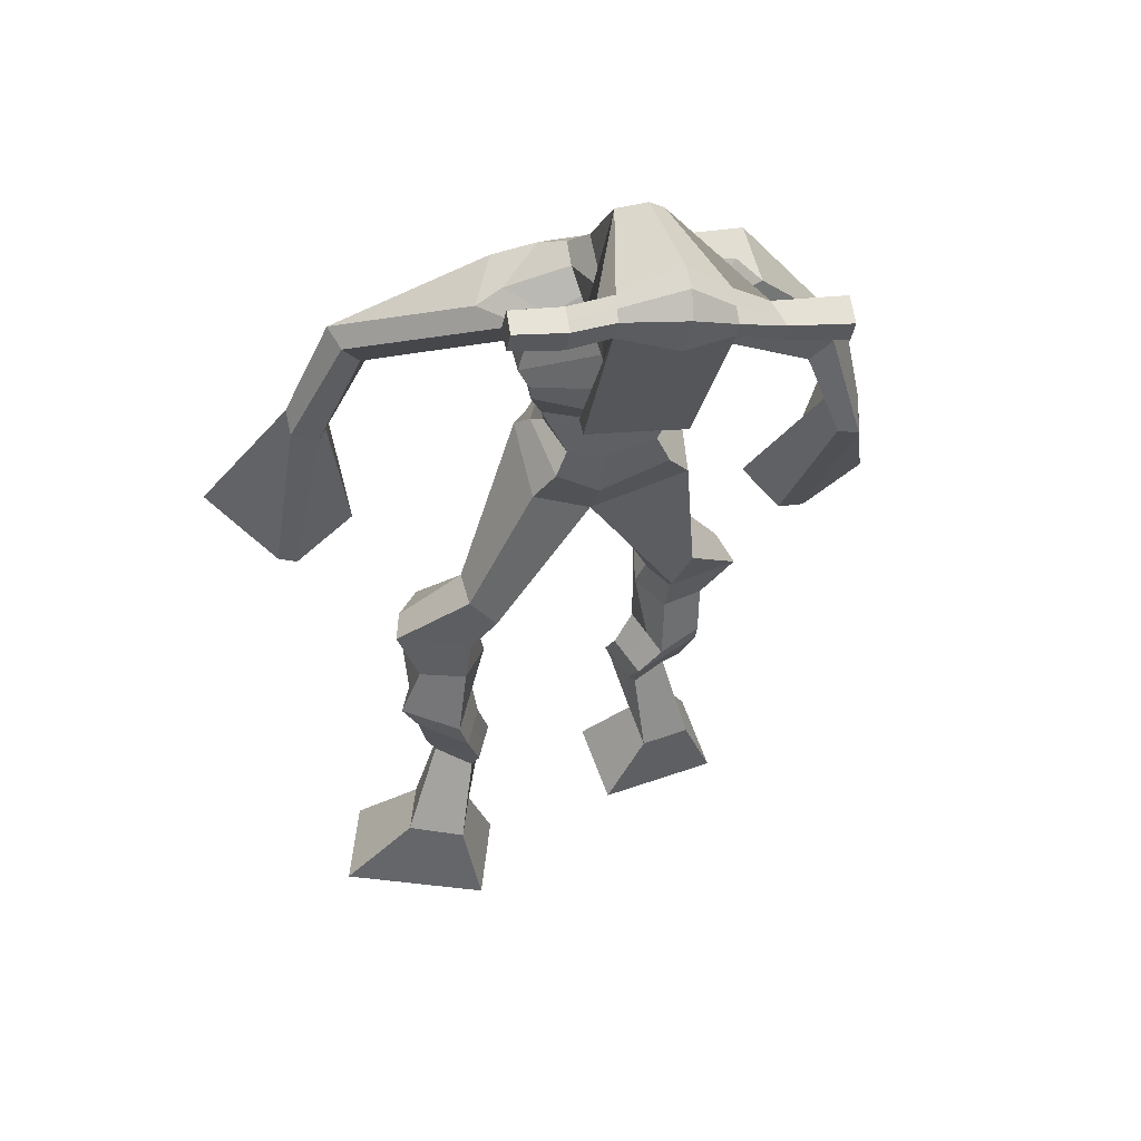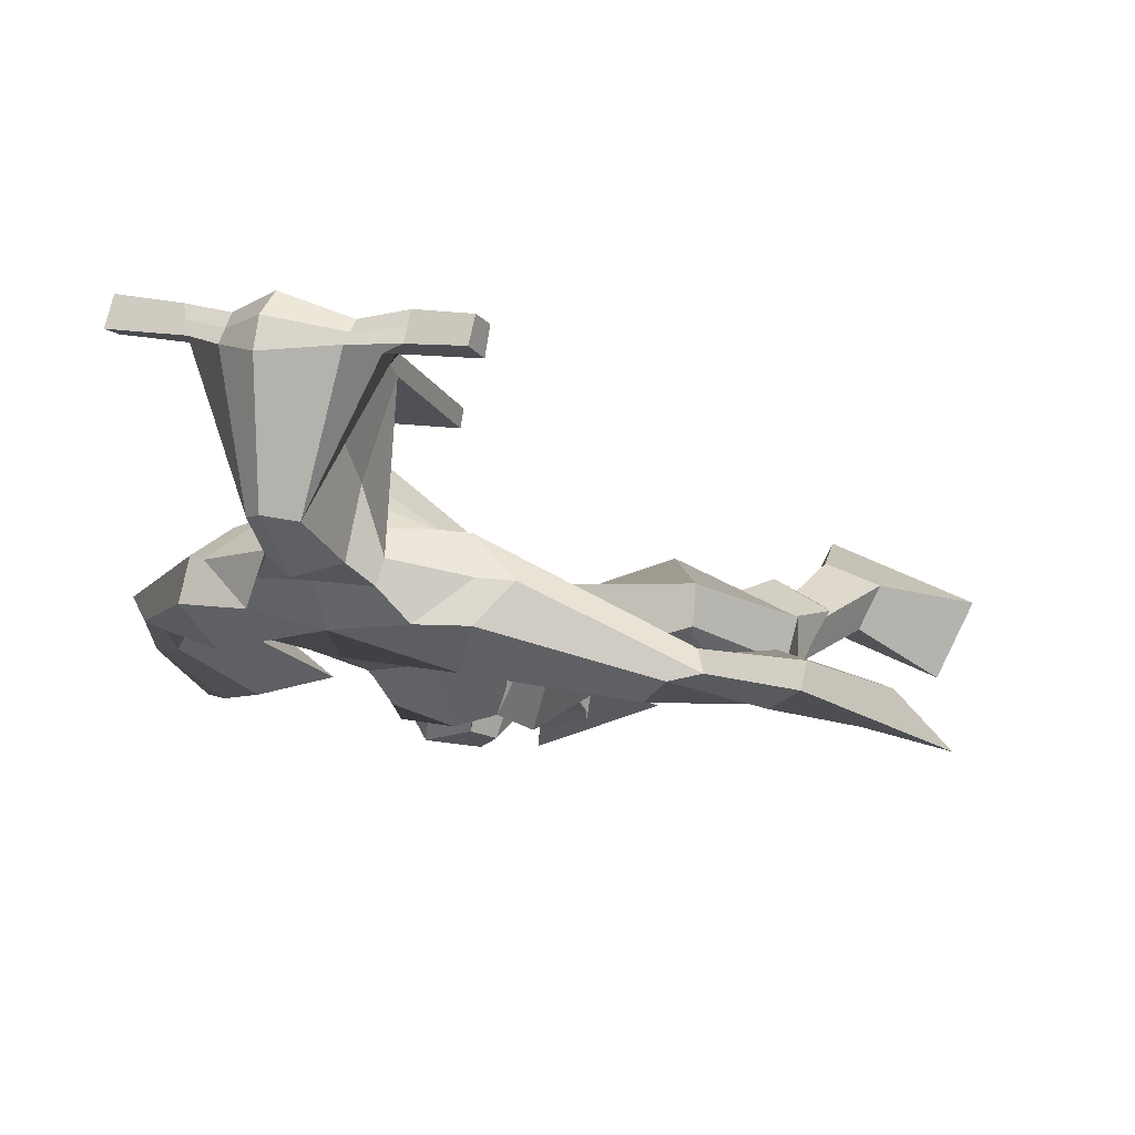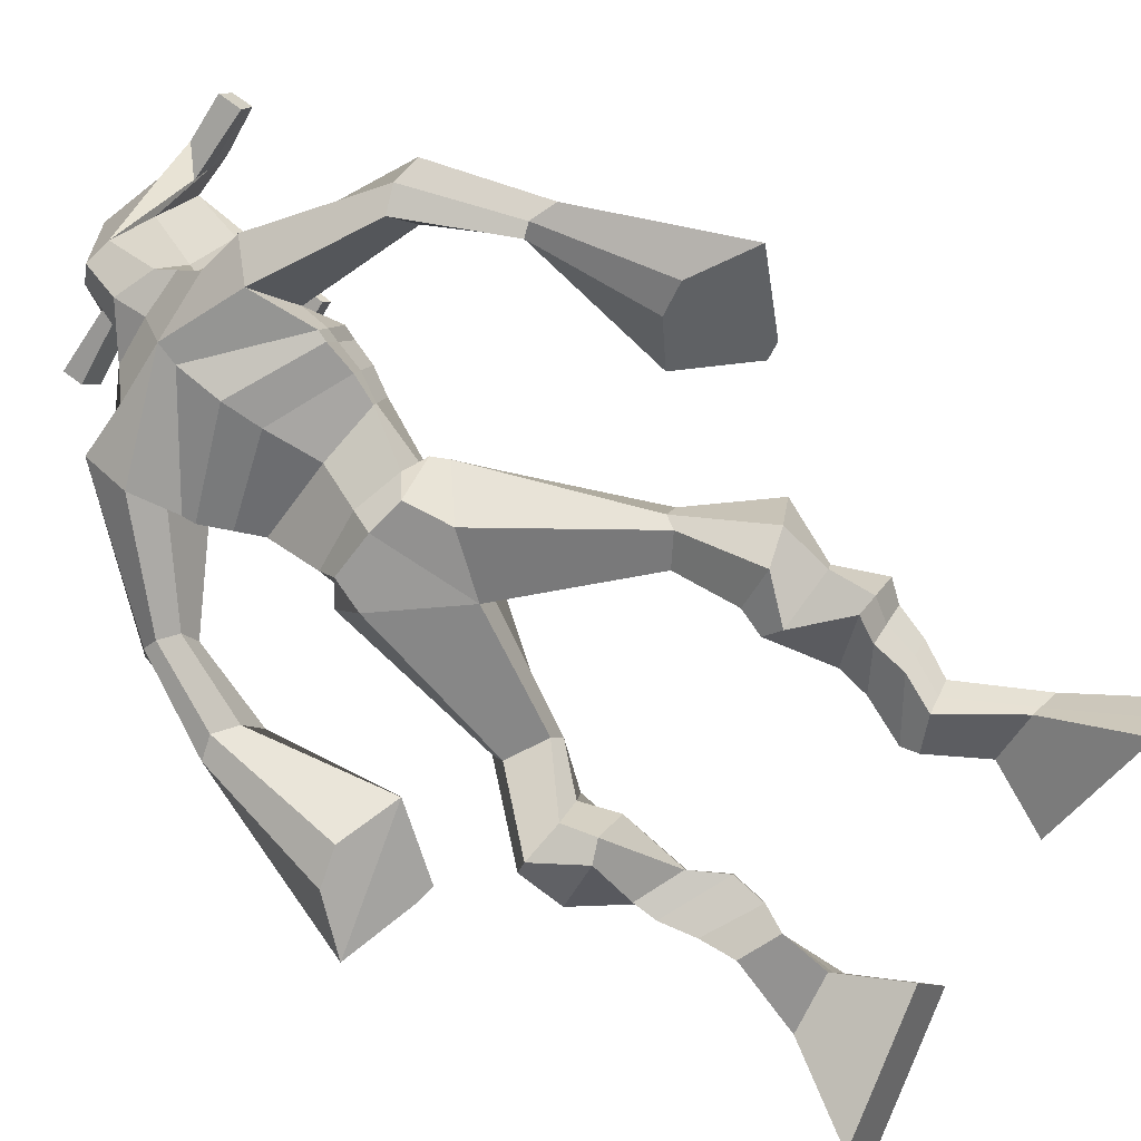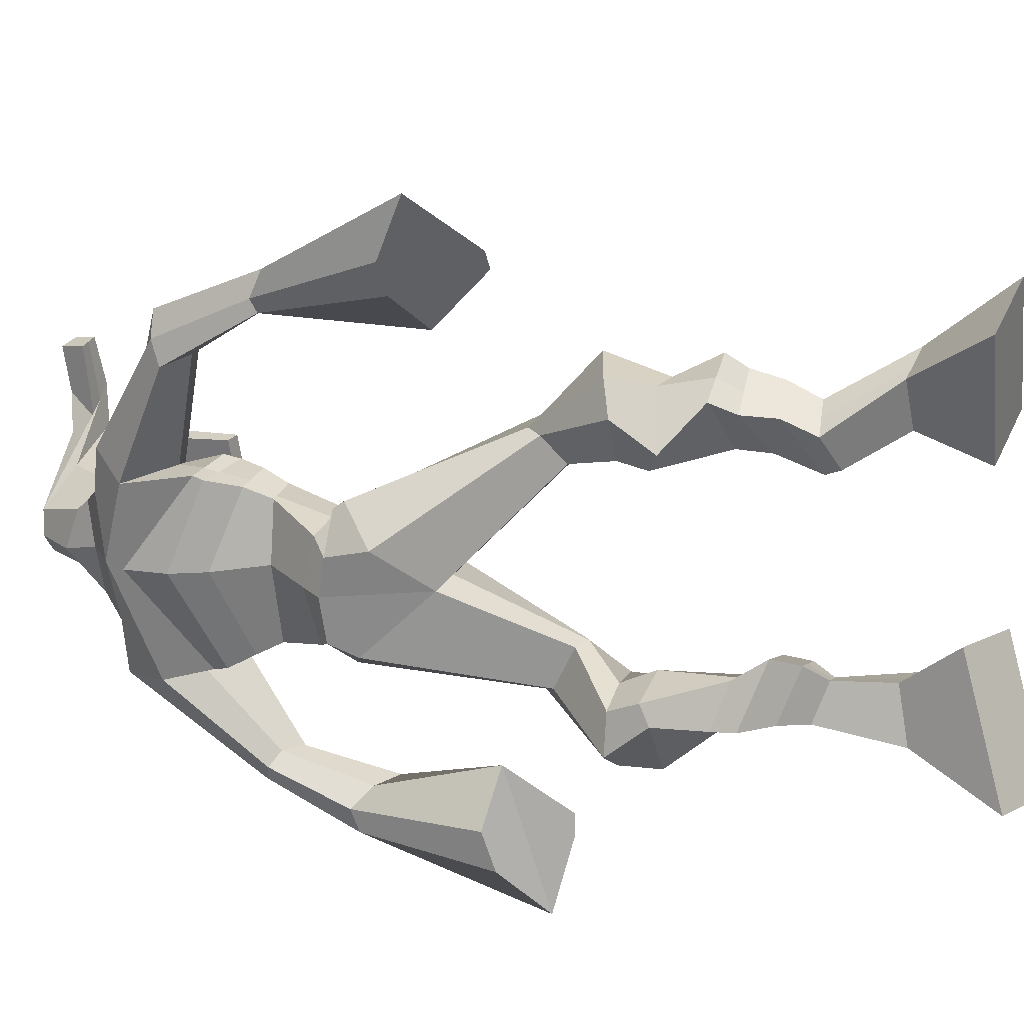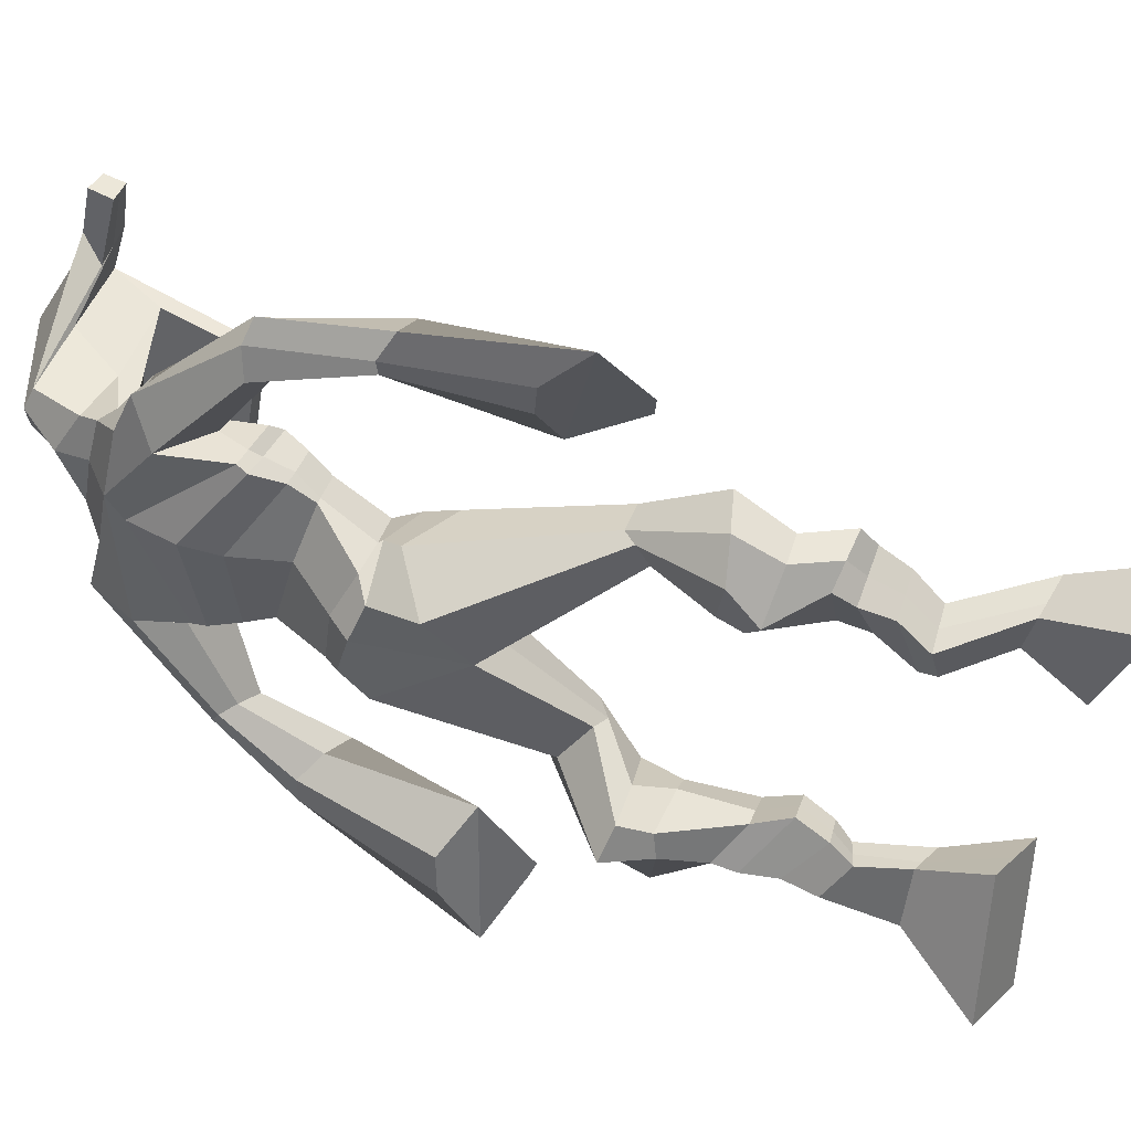
<metadata>
{"format":"obj","ext":"obj","renderer":"f3d","projection":"perspective","resolution":1024,"background":"white","views":[{"elev":35.7,"azim":-12.5,"up":"+Y"},{"elev":10.4,"azim":-158.1,"up":"+Z"},{"elev":-64.5,"azim":-125.1,"up":"+Z"},{"elev":-65.1,"azim":-85.9,"up":"+Z"},{"elev":-41.7,"azim":-104.6,"up":"+Z"}]}
</metadata>
<code>
o monstruo
v 0.2114 -0.2849 -0.4302
v 0.2511 -0.379 -0.4645
v 0.1921 -0.3129 -0.376
v 0.2173 -0.4282 -0.3697
v 0.1332 -0.2734 -0.4527
v 0.05186 -0.3679 -0.5299
v 0.1137 -0.3018 -0.3982
v 0.018 -0.4172 -0.435
v 0.2408 -0.1921 -0.4692
v 0.2156 -0.2041 -0.4123
v 0.1882 -0.1642 -0.4845
v 0.1629 -0.1757 -0.4278
v 0.2505 -0.1724 -0.4581
v 0.2252 -0.1841 -0.4013
v 0.1716 -0.1194 -0.4588
v 0.1452 -0.1343 -0.4007
v 0.2302 -0.1134 -0.4293
v 0.2038 -0.1283 -0.3712
v 0.1651 -0.06996 -0.4548
v 0.1329 -0.08995 -0.3847
v 0.2219 -0.06653 -0.427
v 0.1897 -0.08652 -0.3569
v 0.1437 -0.03254 -0.4597
v 0.1091 -0.0605 -0.3868
v 0.2261 0.0427 -0.4663
v 0.2012 0.01205 -0.3554
v 0.1998 0.03253 -0.4809
v 0.1376 0.005033 -0.3846
v 0.2119 0.08093 -0.4621
v 0.2085 0.0756 -0.3432
v 0.1508 0.0882 -0.475
v 0.1036 0.08858 -0.3668
v 0.2557 0.1416 -0.3625
v 0.2379 0.1469 -0.2952
v 0.2066 0.1736 -0.3801
v 0.2037 0.1705 -0.3187
v 0.3815 0.317 -0.4453
v 0.3835 0.2915 -0.3447
v 0.316 0.3948 -0.4545
v 0.2912 0.3564 -0.2933
v 0.4966 -0.2483 -0.5487
v 0.4296 -0.321 -0.5907
v 0.5097 -0.2876 -0.5004
v 0.4531 -0.3912 -0.5065
v 0.5734 -0.2547 -0.5766
v 0.6199 -0.3555 -0.6726
v 0.5867 -0.2953 -0.5283
v 0.6433 -0.4257 -0.5884
v 0.4708 -0.1612 -0.5784
v 0.4984 -0.173 -0.5209
v 0.5235 -0.1357 -0.5907
v 0.5466 -0.1543 -0.5356
v 0.4591 -0.13 -0.5587
v 0.483 -0.1487 -0.5034
v 0.5398 -0.09486 -0.5602
v 0.5649 -0.1169 -0.5038
v 0.4653 -0.0916 -0.5244
v 0.4904 -0.1137 -0.4681
v 0.5515 -0.04603 -0.5521
v 0.5835 -0.07448 -0.4849
v 0.4924 -0.04321 -0.5236
v 0.5229 -0.07188 -0.4558
v 0.5517 -0.0127 -0.544
v 0.5841 -0.04968 -0.4743
v 0.4999 0.07226 -0.5537
v 0.5235 0.02528 -0.4473
v 0.5256 0.06215 -0.5697
v 0.5866 0.01907 -0.4772
v 0.5174 0.113 -0.5372
v 0.5242 0.07819 -0.4241
v 0.5749 0.1205 -0.5521
v 0.6298 0.08649 -0.4499
v 0.4866 0.1473 -0.4201
v 0.5078 0.1333 -0.3537
v 0.5368 0.179 -0.4341
v 0.5434 0.1593 -0.3736
v 0.4666 0.4212 -0.4494
v 0.5125 0.3609 -0.3035
v 0.3898 0.7588 -0.2765
v 0.3925 0.7027 -0.1465
v 0.2618 0.7181 -0.3185
v 0.2749 0.6436 -0.2329
v 0.5486 0.6978 -0.3209
v 0.5172 0.6114 -0.2296
v 0.2947 0.7622 -0.2626
v 0.2923 0.7067 -0.1756
v 0.233 0.7521 -0.2615
v 0.2571 0.694 -0.179
v 0.09336 0.6407 -0.3508
v 0.0681 0.5903 -0.3104
v 0.06444 0.6514 -0.3246
v 0.04298 0.619 -0.2953
v 0.0212 0.5076 -0.3753
v 0.007741 0.4667 -0.3239
v 0.001115 0.5153 -0.377
v -0.02778 0.4764 -0.3307
v -0.00462 0.3434 -0.4174
v -0.02611 0.2177 -0.4066
v -0.05246 0.3528 -0.4274
v -0.05201 0.2227 -0.4121
v 0.484 0.7523 -0.2628
v 0.4883 0.6983 -0.1764
v 0.5632 0.7518 -0.2634
v 0.5281 0.6956 -0.191
v 0.6841 0.5709 -0.3344
v 0.6748 0.5222 -0.2968
v 0.7062 0.5753 -0.3251
v 0.7077 0.548 -0.2943
v 0.7287 0.4624 -0.381
v 0.7256 0.3964 -0.3029
v 0.7626 0.452 -0.3861
v 0.76 0.3848 -0.3108
v 0.721 0.2856 -0.4716
v 0.702 0.1619 -0.4713
v 0.7756 0.2703 -0.4842
v 0.7383 0.1643 -0.4665
v 0.4112 0.8642 0.01562
v 0.4077 0.8206 0.07007
v 0.3271 0.8389 0.02229
v 0.3251 0.8144 0.04454
v 0.4687 0.8275 0.01606
v 0.4708 0.7943 0.04421
v 0.4643 0.726 -0.01469
v 0.3988 0.7356 -0.0123
v 0.3231 0.7265 -0.0201
v 0.3472 0.8014 -0.1975
v 0.437 0.7952 -0.1984
v 0.3977 0.8223 -0.2121
v 0.4699 0.7739 0.03556
v 0.3222 0.7871 0.03186
v 0.428 0.8534 -0.1492
v 0.4077 0.8652 -0.1439
v 0.4004 0.7709 0.05153
v 0.3658 0.8587 -0.1489
v 0.1981 0.8359 0.02598
v 0.1969 0.8204 0.05496
v 0.1939 0.7925 0.04268
v 0.1948 0.8044 0.01087
v 0.6105 0.8045 0.02367
v 0.609 0.7852 0.05716
v 0.6077 0.7553 0.04448
v 0.6094 0.7772 0.01553
v 0.2987 0.5231 -0.3149
v 0.3836 0.5342 -0.3341
v 0.5065 0.5327 -0.3158
v 0.507 0.5167 -0.2756
v 0.3845 0.4873 -0.258
v 0.2986 0.507 -0.2684
v 0.2814 0.5616 -0.3098
v 0.5186 0.5427 -0.2607
v 0.2812 0.5394 -0.2521
v 0.3837 0.6147 -0.3433
v 0.5195 0.5697 -0.3208
v 0.3822 0.5494 -0.1679
v 0.5262 0.7652 0.04085
v 0.5272 0.7889 0.05093
v 0.5141 0.8072 0.02072
v 0.4949 0.7906 0.01032
v 0.2672 0.8321 0.02497
v 0.2659 0.8153 0.05643
v 0.2627 0.785 0.04309
v 0.3026 0.8034 0.01148
v 0.3878 0.5894 -0.06711
v 0.3835 0.6002 -0.0864
v 0.3091 0.6056 -0.08671
v 0.4493 0.5944 -0.08676
v 0.4459 0.584 -0.0676
v 0.3099 0.5948 -0.06747
v 0.3915 0.7459 -0.1707
v 0.3236 0.7814 -0.2229
v 0.435 0.7416 -0.1709
v 0.3453 0.7394 -0.1716
v 0.4598 0.7754 -0.2248
v 0.3931 0.7811 -0.222
v 0.2624 0.6097 -0.3232
v 0.519 0.5755 -0.2512
v 0.2752 0.5701 -0.2315
v 0.3857 0.6698 -0.3361
v 0.5373 0.6102 -0.3204
v 0.3871 0.6092 -0.133
v 0.259 0.6234 -0.3143
v 0.497 0.5799 -0.2124
v 0.2626 0.5909 -0.2416
v 0.3879 0.7309 -0.3099
v 0.5378 0.6284 -0.3198
v 0.3915 0.6694 -0.1336
v 0.3825 0.4877 -0.4065
v 0.4749 0.4749 -0.3903
v 0.3844 0.4269 -0.2636
v 0.3184 0.4678 -0.3927
v 0.4622 0.4326 -0.2852
v 0.3364 0.4297 -0.2827
v 0.03612 -0.3908 -0.4858
v 0.2049 -0.294 -0.4123
v 0.1267 -0.2828 -0.4347
v 0.2354 -0.4019 -0.4204
v 0.228 -0.1979 -0.4407
v 0.1754 -0.1699 -0.456
v 0.2378 -0.1782 -0.4297
v 0.1584 -0.1268 -0.4297
v 0.217 -0.1209 -0.4003
v 0.149 -0.07995 -0.4197
v 0.2058 -0.07653 -0.392
v 0.1264 -0.04652 -0.4233
v 0.2372 0.02382 -0.4019
v 0.1217 0.02606 -0.4498
v 0.222 0.07728 -0.4014
v 0.1167 0.09059 -0.4231
v 0.255 0.1283 -0.34
v 0.2003 0.1878 -0.3663
v 0.3829 0.3053 -0.3866
v 0.2817 0.4267 -0.3735
v 0.6308 -0.3882 -0.6334
v 0.5011 -0.2611 -0.5327
v 0.5777 -0.2682 -0.5606
v 0.4405 -0.3536 -0.5516
v 0.4851 -0.1668 -0.5495
v 0.5356 -0.1451 -0.563
v 0.4713 -0.1393 -0.531
v 0.5523 -0.1059 -0.532
v 0.4778 -0.1026 -0.4962
v 0.5675 -0.06026 -0.5185
v 0.5076 -0.05754 -0.4897
v 0.5679 -0.03119 -0.5092
v 0.4879 0.04556 -0.4919
v 0.6038 0.04696 -0.5397
v 0.5097 0.09451 -0.4796
v 0.6148 0.1032 -0.5042
v 0.4856 0.1292 -0.4037
v 0.5455 0.1883 -0.4169
v 0.5145 0.4308 -0.3704
v 0.2639 0.6468 -0.2631
v 0.5316 0.6608 -0.2832
v 0.2394 0.7282 -0.2173
v 0.2057 0.7039 -0.2222
v 0.08836 0.6021 -0.325
v 0.02801 0.6441 -0.3149
v 0.01776 0.4856 -0.3495
v -0.0294 0.499 -0.3581
v 0.05354 0.2959 -0.3885
v -0.1446 0.3128 -0.4558
v 0.5429 0.7327 -0.219
v 0.5806 0.694 -0.2236
v 0.6617 0.5509 -0.3301
v 0.7262 0.5647 -0.3016
v 0.7189 0.4311 -0.3405
v 0.7688 0.4183 -0.3485
v 0.6359 0.2522 -0.4496
v 0.8357 0.201 -0.4992
v 0.4103 0.8517 0.04963
v 0.3261 0.8266 0.03342
v 0.4697 0.8109 0.03014
v 0.4406 0.7683 -0.1183
v 0.3463 0.7634 -0.1237
v 0.4502 0.8135 -0.05683
v 0.3428 0.823 -0.05855
v 0.1975 0.8281 0.04047
v 0.1944 0.7984 0.02677
v 0.6098 0.7949 0.04041
v 0.6085 0.7662 0.03001
v 0.5066 0.5255 -0.2981
v 0.2985 0.5201 -0.3061
v 0.519 0.5584 -0.2962
v 0.2814 0.5535 -0.2888
v 0.5105 0.7779 0.02559
v 0.5207 0.7981 0.03583
v 0.2826 0.7942 0.02729
v 0.2666 0.8237 0.0407
v 0.3236 0.7601 -0.1978
v 0.458 0.7575 -0.1989
v 0.5288 0.598 -0.2958
v 0.2684 0.5931 -0.2864
v 0.5332 0.6182 -0.2985
v 0.2606 0.6116 -0.287
v 0.3167 0.4477 -0.3425
v 0.478 0.4523 -0.342
v 0.3818 0.4652 -0.4407
v 0.4577 0.4632 -0.4222
v 0.3842 0.352 -0.2945
v 0.3342 0.4549 -0.4255
v 0.4804 0.3961 -0.2828
v 0.3205 0.3953 -0.2785
v 0.4939 0.4426 -0.354
v 0.3005 0.4443 -0.3522
f 1 5 11 9
f 4 3 7 8
f 193 195 5 6
f 193 196 4 8
f 196 194 3 4
f 6 5 1 2
f 198 12 16 200
f 7 3 10 12
f 195 7 12 198
f 194 1 9 197
f 200 16 20 202
f 12 10 14 16
f 9 11 15 13
f 197 9 13 199
f 20 18 22 24
f 16 14 18 20
f 13 15 19 17
f 199 13 17 201
f 21 23 27 25
f 17 19 23 21
f 201 17 21 203
f 202 20 24 204
f 206 28 32 208
f 203 21 25 205
f 204 24 28 206
f 24 22 26 28
f 29 31 35 33
f 28 26 30 32
f 25 27 31 29
f 205 25 29 207
f 209 33 37 211
f 207 29 33 209
f 208 32 36 210
f 32 30 34 36
f 185 184 79 83
f 210 36 40 212
f 36 34 38 40
f 33 35 39 37
f 41 49 51 45
f 44 48 47 43
f 213 46 45 215
f 213 48 44 216
f 216 44 43 214
f 46 42 41 45
f 218 220 56 52
f 47 52 50 43
f 215 218 52 47
f 214 217 49 41
f 220 222 60 56
f 52 56 54 50
f 49 53 55 51
f 217 219 53 49
f 60 64 62 58
f 56 60 58 54
f 53 57 59 55
f 219 221 57 53
f 61 65 67 63
f 57 61 63 59
f 221 223 61 57
f 222 224 64 60
f 226 228 72 68
f 223 225 65 61
f 224 226 68 64
f 64 68 66 62
f 69 73 75 71
f 68 72 70 66
f 65 69 71 67
f 225 227 69 65
f 229 211 37 73
f 227 229 73 69
f 228 230 76 72
f 72 76 74 70
f 184 181 81 79
f 230 231 78 76
f 76 78 38 74
f 73 37 77 75
f 268 159 135 257
f 133 129 122 118
f 186 182 84 80
f 274 183 82 232
f 273 185 83 233
f 183 186 80 82
f 234 235 88 86
f 82 88 92 90
f 82 80 86 88
f 79 81 87 85
f 90 92 96 94
f 235 87 91 237
f 232 82 90 236
f 87 81 89 91
f 95 93 97 99
f 236 90 94 238
f 91 89 93 95
f 237 91 95 239
f 240 98 100 241
f 239 95 99 241
f 94 96 100 98
f 238 94 98 240
f 242 102 104 243
f 83 79 101 103
f 80 84 104 102
f 104 84 106 108
f 108 106 110 112
f 83 103 107 105
f 233 83 105 244
f 243 104 108 245
f 109 111 115 113
f 245 108 112 247
f 105 107 111 109
f 244 105 109 246
f 248 113 115 249
f 246 109 113 248
f 112 110 114 116
f 247 112 116 249
f 250 117 119 251
f 250 118 122 252
f 156 155 141 140
f 131 132 117 121
f 132 134 119 117
f 130 133 118 120
f 172 169 124 125
f 174 170 126 128
f 173 174 128 127
f 270 173 127 253
f 169 171 123 124
f 269 172 125 254
f 129 133 163 167
f 128 126 134 132
f 127 128 132 131
f 253 127 131 255
f 130 125 165 168
f 254 125 130 256
f 258 137 136 257
f 161 160 136 137
f 267 161 137 258
f 159 162 138 135
f 260 142 139 259
f 158 157 139 142
f 266 156 140 259
f 265 158 142 260
f 192 189 147 148
f 276 188 145 261
f 275 192 148 262
f 189 191 146 147
f 187 190 143 144
f 188 187 144 145
f 148 147 154 151
f 261 145 153 263
f 262 148 151 264
f 147 146 150 154
f 144 143 149 152
f 145 144 152 153
f 255 131 158 265
f 252 122 156 266
f 131 121 157 158
f 122 129 155 156
f 119 134 162 159
f 256 130 161 267
f 130 120 160 161
f 251 119 159 268
f 165 164 163 168
f 164 166 167 163
f 133 130 168 163
f 123 129 167 166
f 124 123 166 164
f 125 124 164 165
f 234 86 172 269
f 80 102 171 169
f 242 101 173 270
f 101 79 174 173
f 79 85 170 174
f 86 80 169 172
f 151 154 180 177
f 263 153 179 271
f 264 151 177 272
f 154 150 176 180
f 152 149 175 178
f 153 152 178 179
f 177 180 186 183
f 271 179 185 273
f 272 177 183 274
f 180 176 182 186
f 178 175 181 184
f 179 178 184 185
f 278 277 187 188
f 277 280 190 187
f 279 281 191 189
f 284 282 192 275
f 283 278 188 276
f 282 279 189 192
f 281 283 276 191
f 280 284 275 190
f 175 272 274 181
f 176 271 273 182
f 149 264 272 175
f 150 263 271 176
f 102 242 270 171
f 85 234 269 170
f 120 251 268 160
f 134 256 267 162
f 121 252 266 157
f 129 255 265 155
f 143 262 264 149
f 146 261 263 150
f 190 275 262 143
f 191 276 261 146
f 155 265 260 141
f 157 266 259 139
f 141 260 259 140
f 162 267 258 138
f 138 258 257 135
f 126 254 256 134
f 123 253 255 129
f 170 269 254 126
f 171 270 253 123
f 117 250 252 121
f 118 250 251 120
f 111 247 249 115
f 110 246 248 114
f 114 248 249 116
f 106 244 246 110
f 107 245 247 111
f 103 243 245 107
f 84 233 244 106
f 101 242 243 103
f 93 238 240 97
f 96 239 241 100
f 97 240 241 99
f 92 237 239 96
f 89 236 238 93
f 81 232 236 89
f 88 235 237 92
f 85 87 235 234
f 182 273 233 84
f 181 274 232 81
f 160 268 257 136
f 75 77 231 230
f 71 75 230 228
f 70 74 229 227
f 74 38 211 229
f 66 70 227 225
f 63 67 226 224
f 62 66 225 223
f 67 71 228 226
f 59 63 224 222
f 58 62 223 221
f 54 58 221 219
f 50 54 219 217
f 55 59 222 220
f 43 50 217 214
f 45 51 218 215
f 51 55 220 218
f 42 216 214 41
f 46 213 216 42
f 48 213 215 47
f 35 210 212 39
f 31 208 210 35
f 30 207 209 34
f 34 209 211 38
f 26 205 207 30
f 23 204 206 27
f 22 203 205 26
f 27 206 208 31
f 19 202 204 23
f 18 201 203 22
f 14 199 201 18
f 10 197 199 14
f 15 200 202 19
f 3 194 197 10
f 5 195 198 11
f 11 198 200 15
f 2 1 194 196
f 6 2 196 193
f 8 7 195 193
f 39 212 284 280
f 78 231 283 281
f 40 38 279 282
f 231 77 278 283
f 212 40 282 284
f 38 78 281 279
f 37 39 280 277
f 77 37 277 278

</code>
